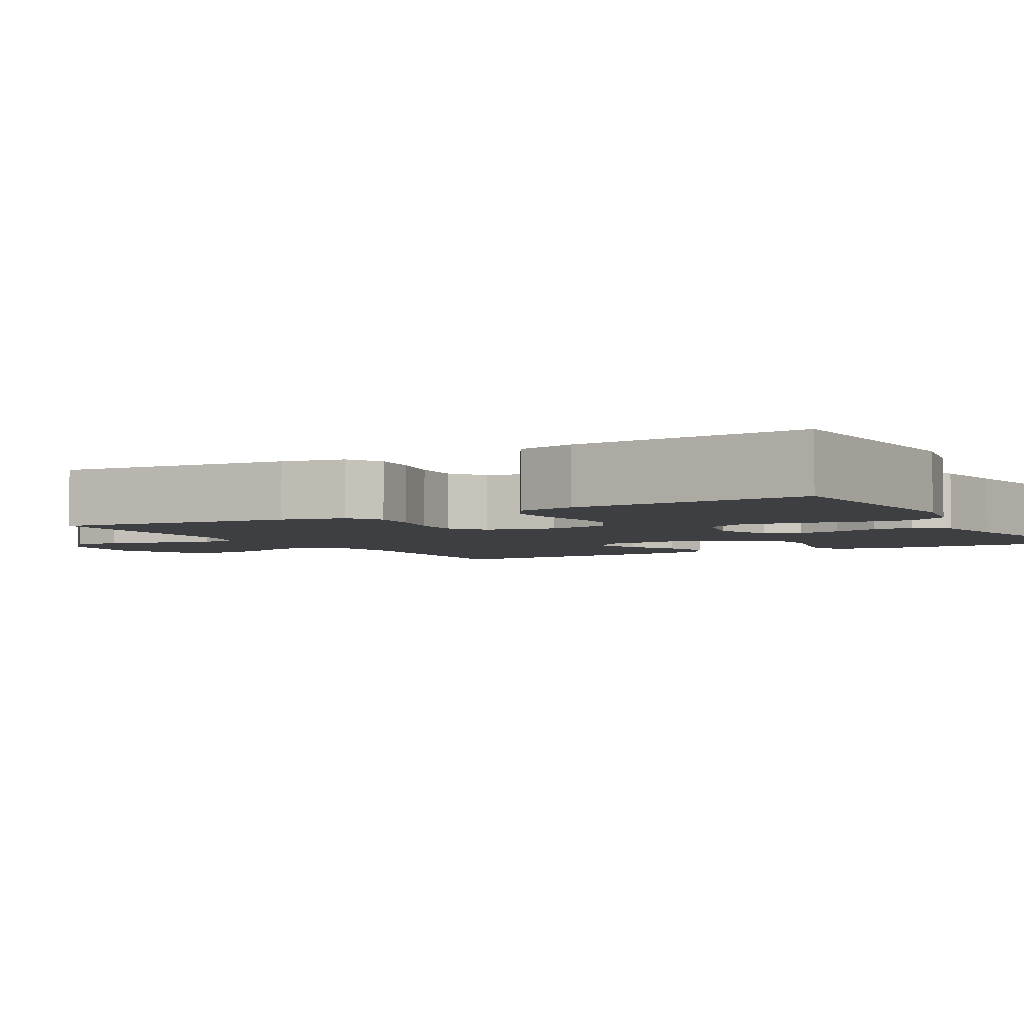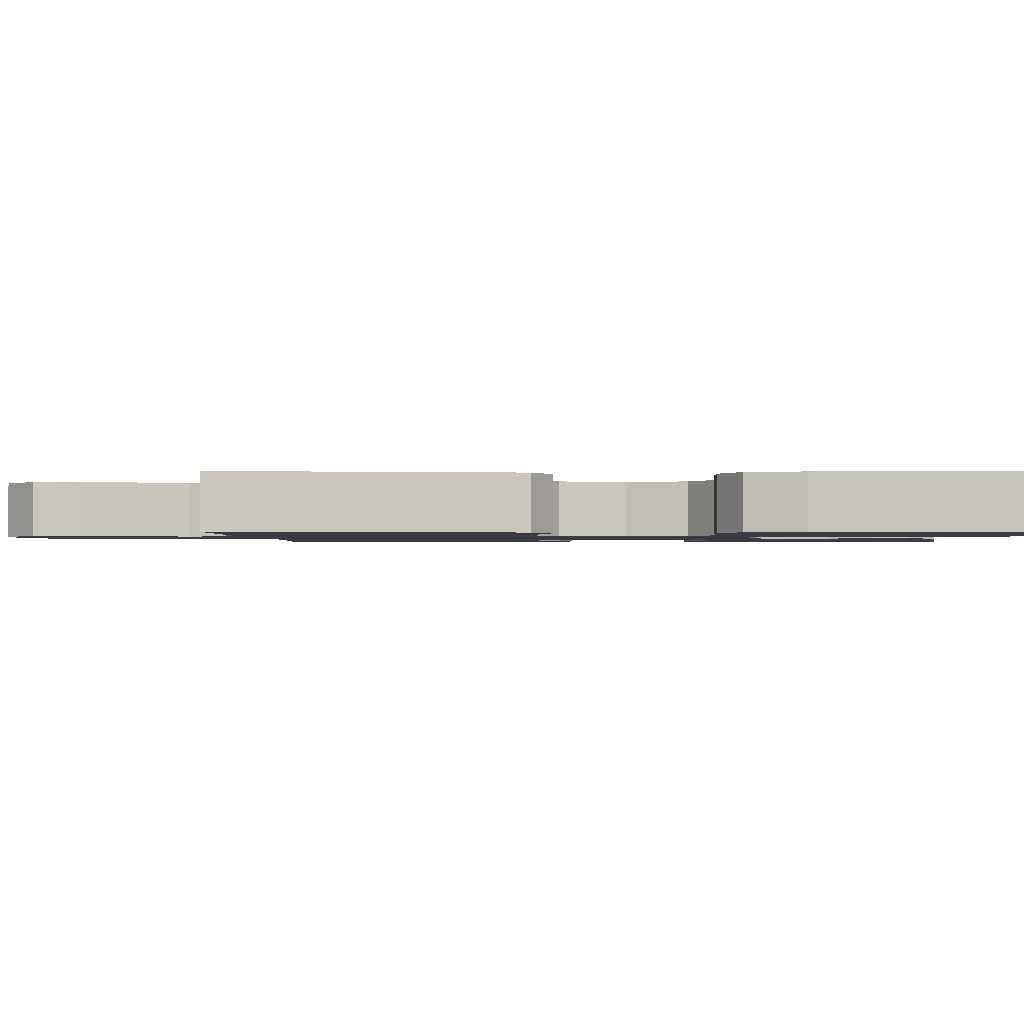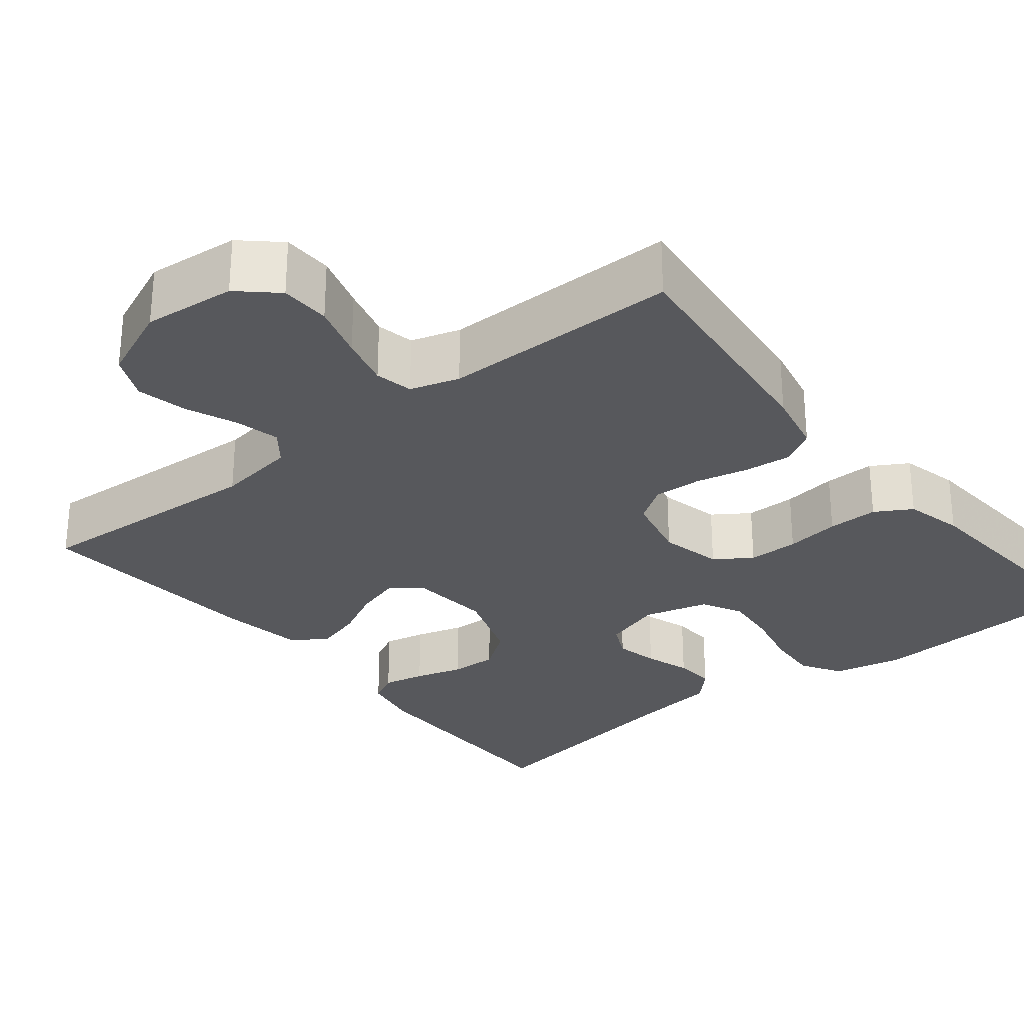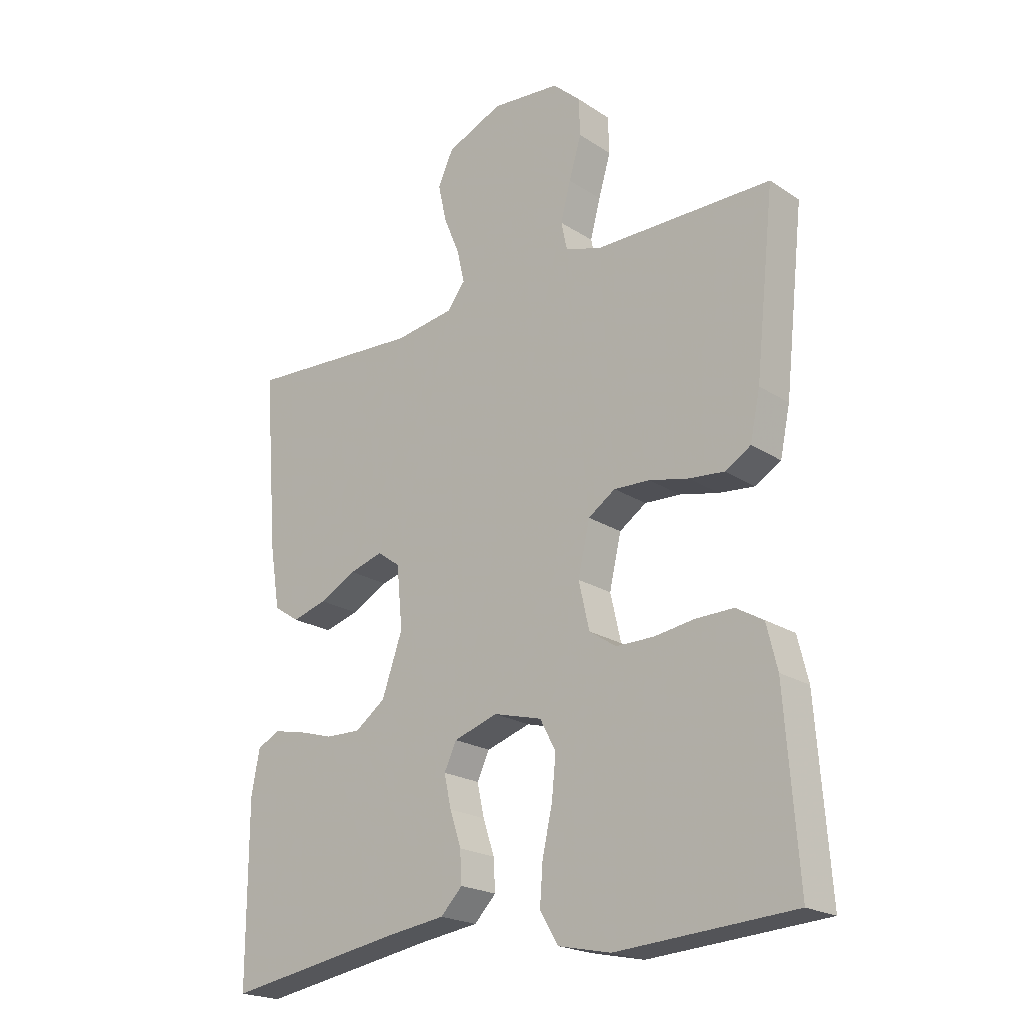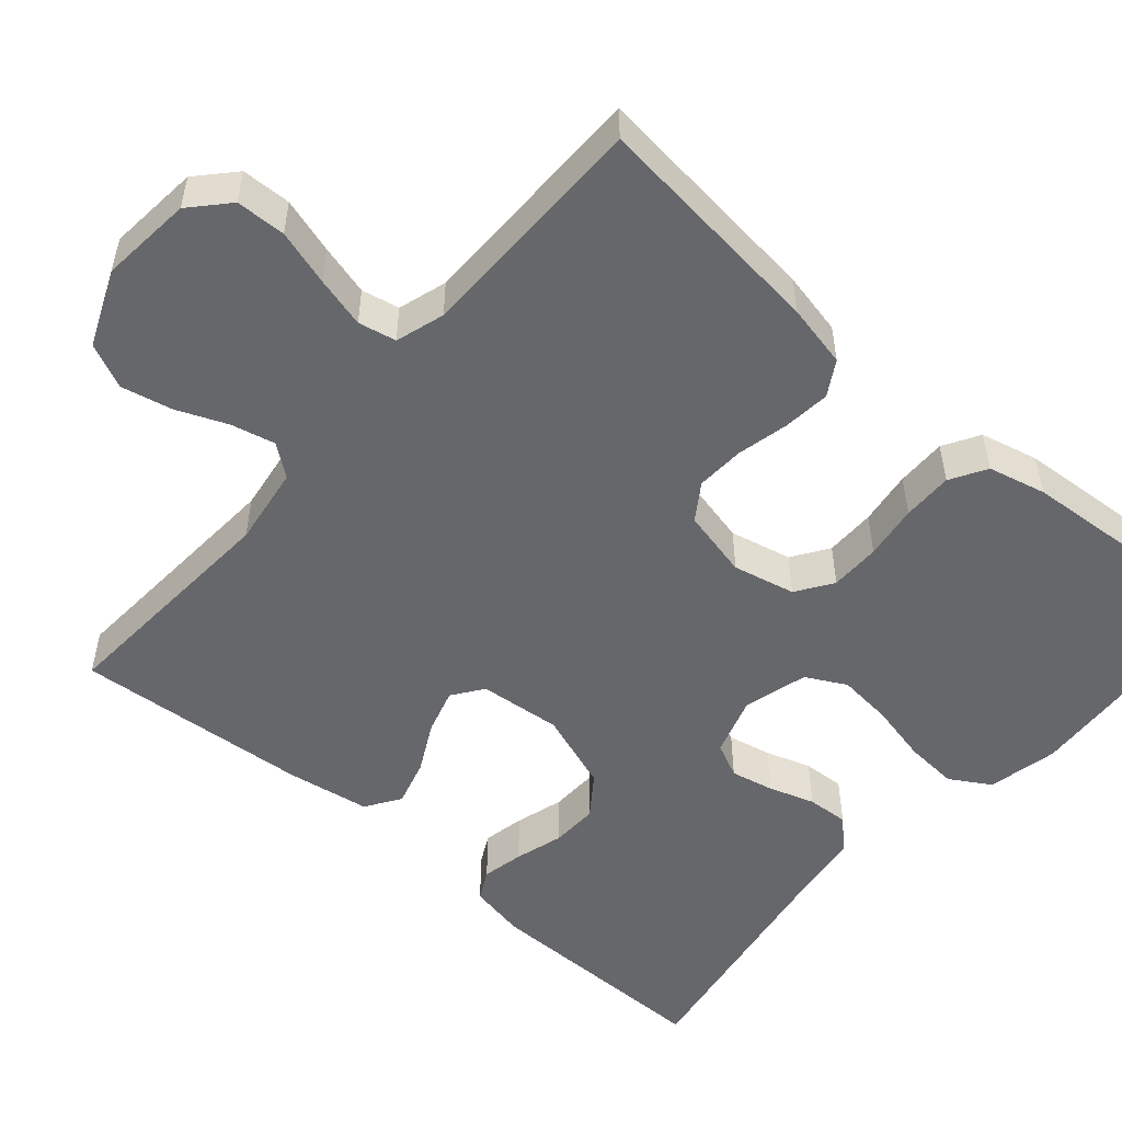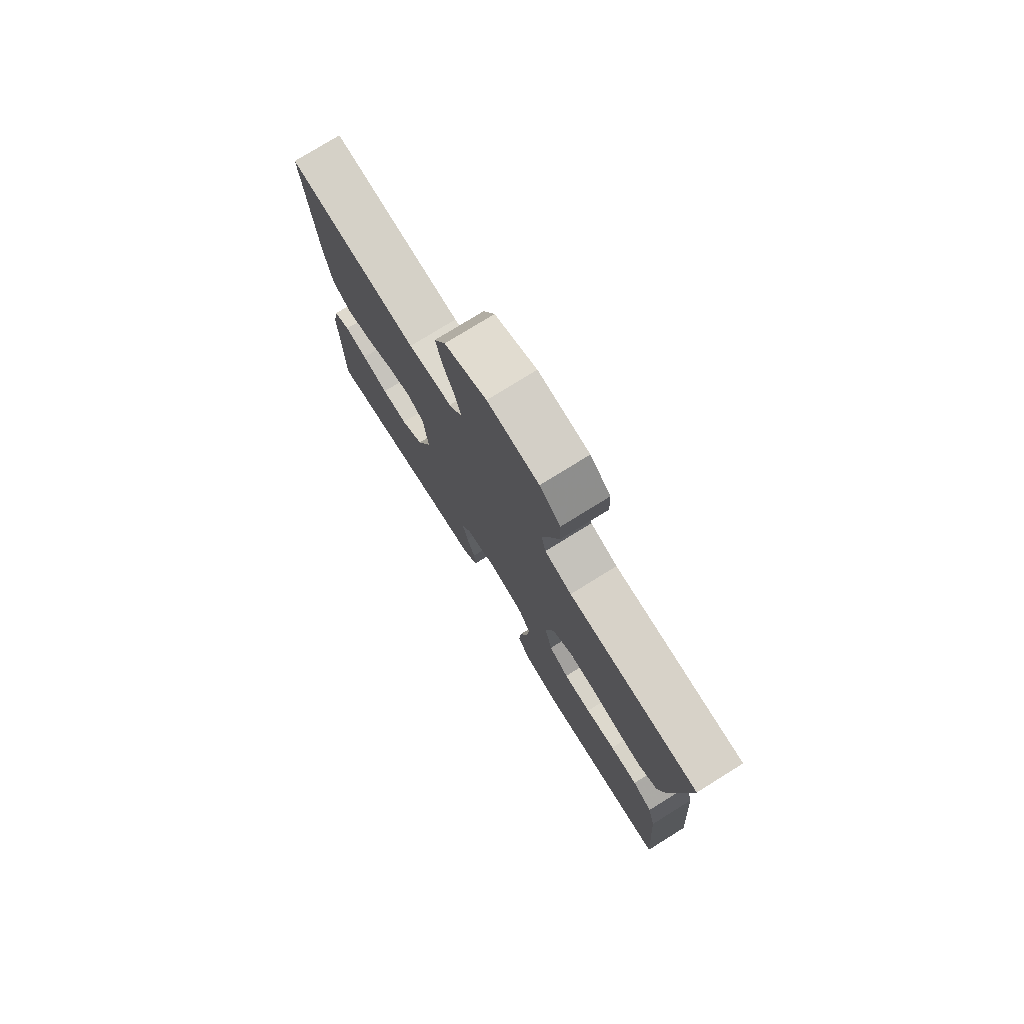
<metadata>
{"format":"obj","ext":"obj","renderer":"f3d","projection":"perspective","resolution":1024,"background":"white","views":[{"elev":-3.9,"azim":119.9,"up":"+Y"},{"elev":-1.4,"azim":91.0,"up":"+Y"},{"elev":-28.6,"azim":38.7,"up":"+Y"},{"elev":-21.2,"azim":41.1,"up":"+Z"},{"elev":-52.2,"azim":49.0,"up":"+Y"},{"elev":77.2,"azim":58.2,"up":"+Z"}]}
</metadata>
<code>
v 0.5 0.07 -0.5
v 0.2 0.07 -0.52
v 0.111 0.07 -0.501
v 0.08 0.07 -0.45
v 0.085 0.07 -0.382
v 0.102 0.07 -0.307
v 0.109 0.07 -0.237
v 0.082 0.07 -0.186
v 0 0.07 -0.164
v -0.075 0.07 -0.188
v -0.096 0.07 -0.232
v -0.084 0.07 -0.287
v -0.065 0.07 -0.345
v -0.062 0.07 -0.398
v -0.099 0.07 -0.436
v -0.2 0.07 -0.45
v -0.5 0.07 -0.5
v -0.5 0.07 -0.2
v -0.486 0.07 -0.127
v -0.448 0.07 -0.107
v -0.395 0.07 -0.118
v -0.334 0.07 -0.136
v -0.274 0.07 -0.138
v -0.222 0.07 -0.1
v -0.187 0.07 0
v -0.197 0.07 0.105
v -0.236 0.07 0.133
v -0.293 0.07 0.116
v -0.356 0.07 0.083
v -0.415 0.07 0.066
v -0.459 0.07 0.095
v -0.476 0.07 0.2
v -0.5 0.07 0.5
v -0.2 0.07 0.482
v -0.099 0.07 0.497
v -0.068 0.07 0.537
v -0.081 0.07 0.593
v -0.108 0.07 0.658
v -0.122 0.07 0.722
v -0.096 0.07 0.779
v 0 0.07 0.82
v 0.117 0.07 0.809
v 0.164 0.07 0.766
v 0.166 0.07 0.703
v 0.145 0.07 0.633
v 0.128 0.07 0.568
v 0.138 0.07 0.52
v 0.2 0.07 0.501
v 0.5 0.07 0.5
v 0.467 0.07 0.2
v 0.45 0.07 0.12
v 0.406 0.07 0.094
v 0.346 0.07 0.1
v 0.28 0.07 0.115
v 0.219 0.07 0.118
v 0.173 0.07 0.087
v 0.153 0.07 0
v 0.171 0.07 -0.079
v 0.217 0.07 -0.11
v 0.281 0.07 -0.11
v 0.35 0.07 -0.1
v 0.414 0.07 -0.099
v 0.46 0.07 -0.126
v 0.478 0.07 -0.2
v 0.5 0 -0.5
v 0.2 0 -0.52
v 0.111 0 -0.501
v 0.08 0 -0.45
v 0.085 0 -0.382
v 0.102 0 -0.307
v 0.109 0 -0.237
v 0.082 0 -0.186
v 0 0 -0.164
v -0.075 0 -0.188
v -0.096 0 -0.232
v -0.084 0 -0.287
v -0.065 0 -0.345
v -0.062 0 -0.398
v -0.099 0 -0.436
v -0.2 0 -0.45
v -0.5 0 -0.5
v -0.5 0 -0.2
v -0.486 0 -0.127
v -0.448 0 -0.107
v -0.395 0 -0.118
v -0.334 0 -0.136
v -0.274 0 -0.138
v -0.222 0 -0.1
v -0.187 0 0
v -0.197 0 0.105
v -0.236 0 0.133
v -0.293 0 0.116
v -0.356 0 0.083
v -0.415 0 0.066
v -0.459 0 0.095
v -0.476 0 0.2
v -0.5 0 0.5
v -0.2 0 0.482
v -0.099 0 0.497
v -0.068 0 0.537
v -0.081 0 0.593
v -0.108 0 0.658
v -0.122 0 0.722
v -0.096 0 0.779
v 0 0 0.82
v 0.117 0 0.809
v 0.164 0 0.766
v 0.166 0 0.703
v 0.145 0 0.633
v 0.128 0 0.568
v 0.138 0 0.52
v 0.2 0 0.501
v 0.5 0 0.5
v 0.467 0 0.2
v 0.45 0 0.12
v 0.406 0 0.094
v 0.346 0 0.1
v 0.28 0 0.115
v 0.219 0 0.118
v 0.173 0 0.087
v 0.153 0 0
v 0.171 0 -0.079
v 0.217 0 -0.11
v 0.281 0 -0.11
v 0.35 0 -0.1
v 0.414 0 -0.099
v 0.46 0 -0.126
v 0.478 0 -0.2
f 4 5 6
f 3 4 6
f 2 3 6
f 1 2 6
f 64 1 6
f 63 64 6
f 62 63 6
f 61 62 6
f 60 61 6
f 59 60 6 7
f 58 59 7 8
f 57 58 8 9
f 56 57 9 10
f 52 53 54
f 51 52 54
f 50 51 54
f 49 50 54
f 48 49 54
f 47 48 54 55
f 46 47 55 56
f 43 44 45
f 42 43 45
f 41 42 45
f 40 41 45
f 39 40 45
f 38 39 45
f 37 38 45
f 36 37 45 46
f 46 56 10
f 36 46 10
f 35 36 10
f 32 33 34
f 31 32 34
f 30 31 34
f 29 30 34
f 28 29 34
f 27 28 34 35
f 20 21 22
f 19 20 22
f 18 19 22
f 17 18 22
f 16 17 22
f 16 22 23
f 15 16 23
f 14 15 23
f 13 14 23
f 12 13 23
f 11 12 23 24
f 26 27 35
f 35 10 11
f 26 35 11
f 25 26 11
f 11 24 25
f 70 69 68
f 70 68 67
f 70 67 66
f 70 66 65
f 70 65 128
f 70 128 127
f 70 127 126
f 70 126 125
f 70 125 124
f 71 70 124 123
f 72 71 123 122
f 73 72 122 121
f 74 73 121 120
f 118 117 116
f 118 116 115
f 118 115 114
f 118 114 113
f 118 113 112
f 119 118 112 111
f 120 119 111 110
f 109 108 107
f 109 107 106
f 109 106 105
f 109 105 104
f 109 104 103
f 109 103 102
f 109 102 101
f 110 109 101 100
f 74 120 110
f 74 110 100
f 74 100 99
f 98 97 96
f 98 96 95
f 98 95 94
f 98 94 93
f 98 93 92
f 99 98 92 91
f 86 85 84
f 86 84 83
f 86 83 82
f 86 82 81
f 86 81 80
f 87 86 80
f 87 80 79
f 87 79 78
f 87 78 77
f 87 77 76
f 88 87 76 75
f 99 91 90
f 75 74 99
f 75 99 90
f 75 90 89
f 89 88 75
f 1 65 66 2
f 2 66 67 3
f 3 67 68 4
f 4 68 69 5
f 5 69 70 6
f 6 70 71 7
f 7 71 72 8
f 8 72 73 9
f 9 73 74 10
f 10 74 75 11
f 11 75 76 12
f 12 76 77 13
f 13 77 78 14
f 14 78 79 15
f 15 79 80 16
f 16 80 81 17
f 17 81 82 18
f 18 82 83 19
f 19 83 84 20
f 20 84 85 21
f 21 85 86 22
f 22 86 87 23
f 23 87 88 24
f 24 88 89 25
f 25 89 90 26
f 26 90 91 27
f 27 91 92 28
f 28 92 93 29
f 29 93 94 30
f 30 94 95 31
f 31 95 96 32
f 32 96 97 33
f 33 97 98 34
f 34 98 99 35
f 35 99 100 36
f 36 100 101 37
f 37 101 102 38
f 38 102 103 39
f 39 103 104 40
f 40 104 105 41
f 41 105 106 42
f 42 106 107 43
f 43 107 108 44
f 44 108 109 45
f 45 109 110 46
f 46 110 111 47
f 47 111 112 48
f 48 112 113 49
f 49 113 114 50
f 50 114 115 51
f 51 115 116 52
f 52 116 117 53
f 53 117 118 54
f 54 118 119 55
f 55 119 120 56
f 56 120 121 57
f 57 121 122 58
f 58 122 123 59
f 59 123 124 60
f 60 124 125 61
f 61 125 126 62
f 62 126 127 63
f 63 127 128 64
f 64 128 65 1

</code>
